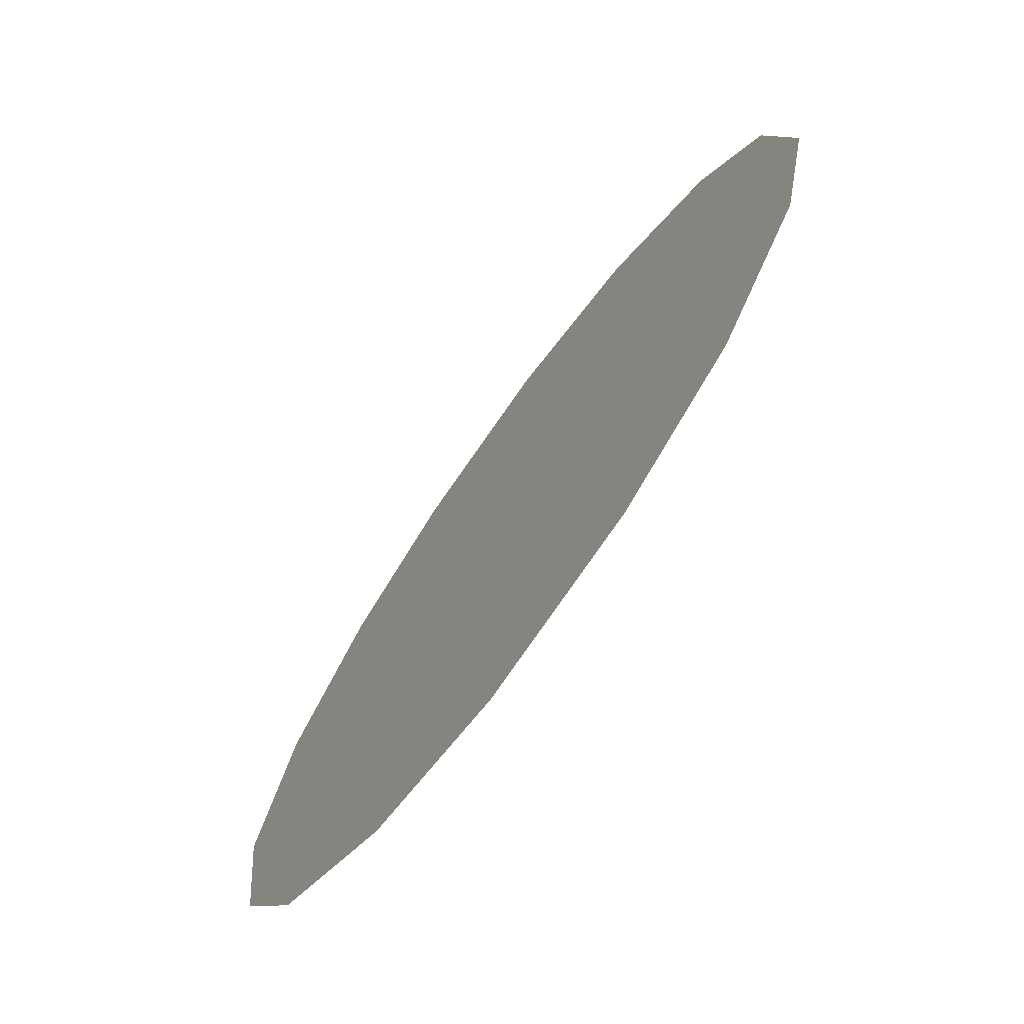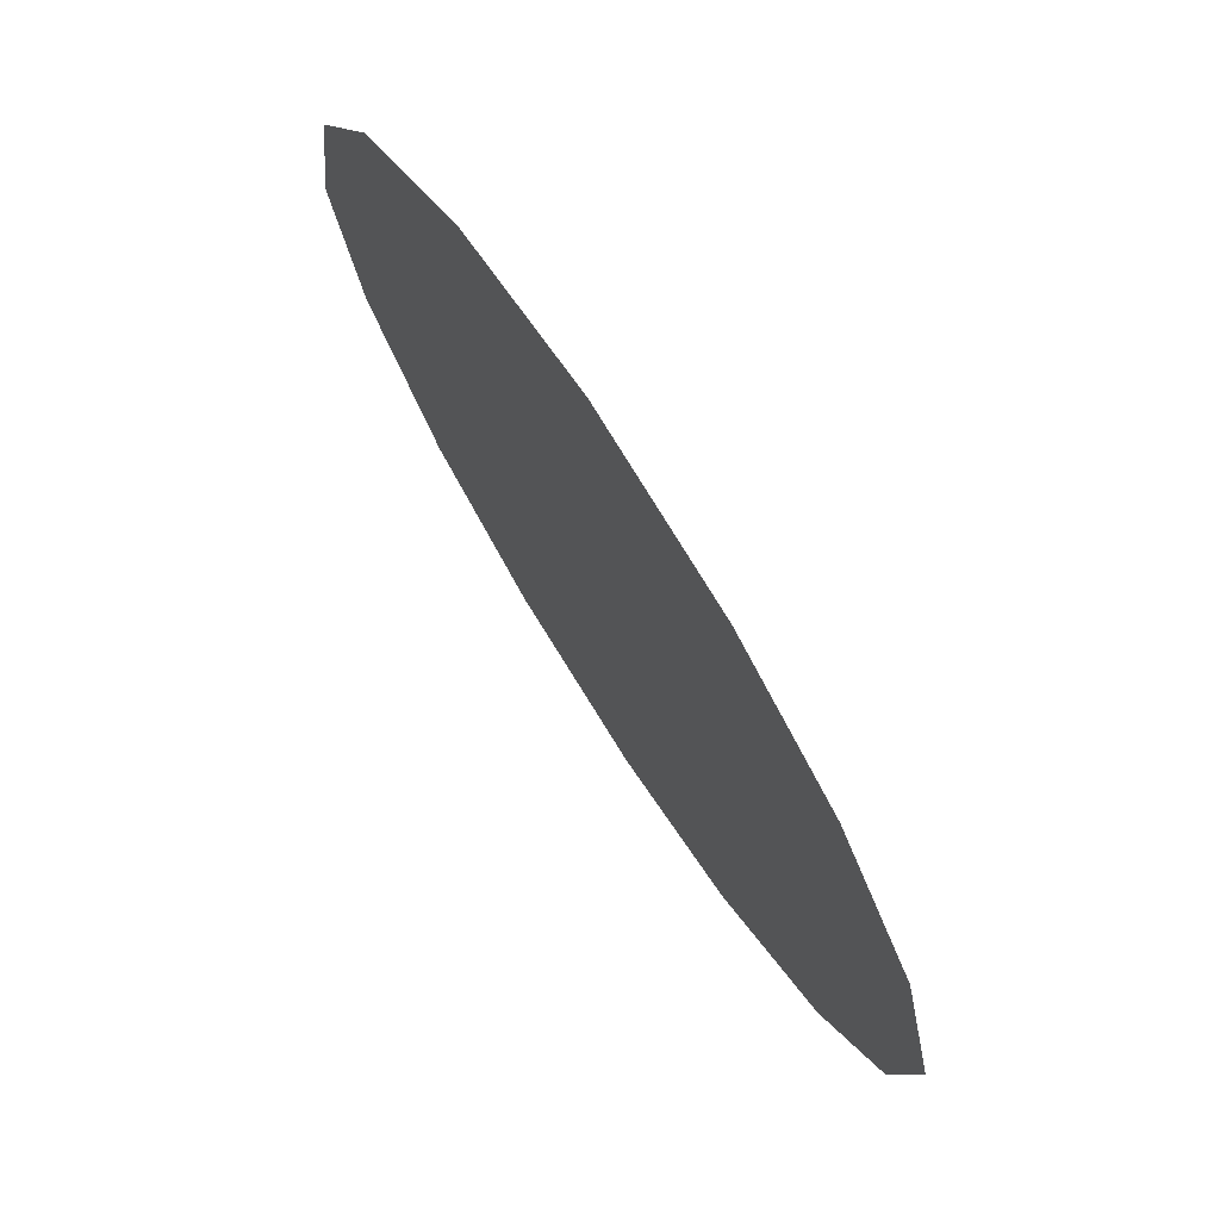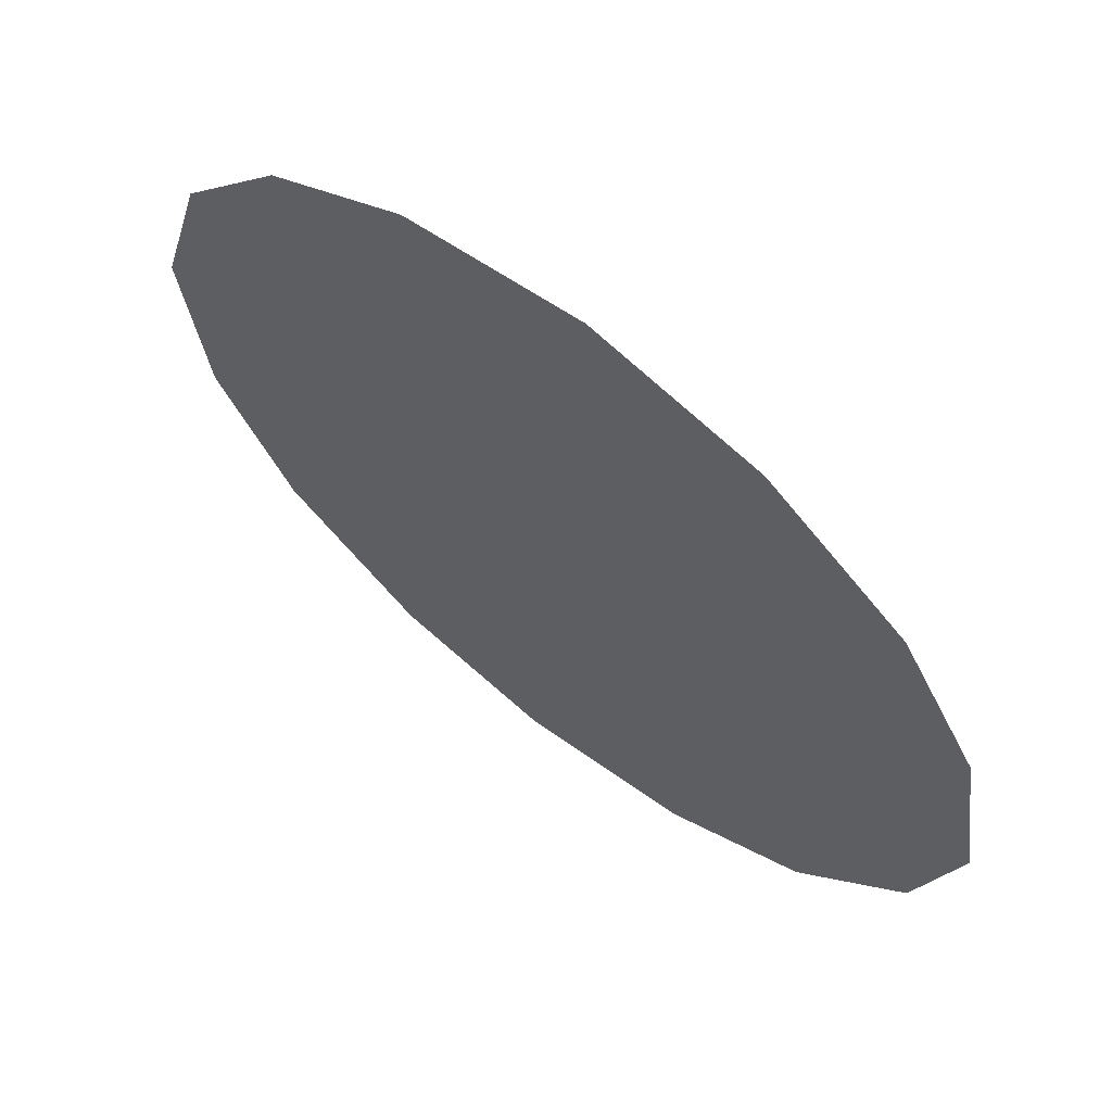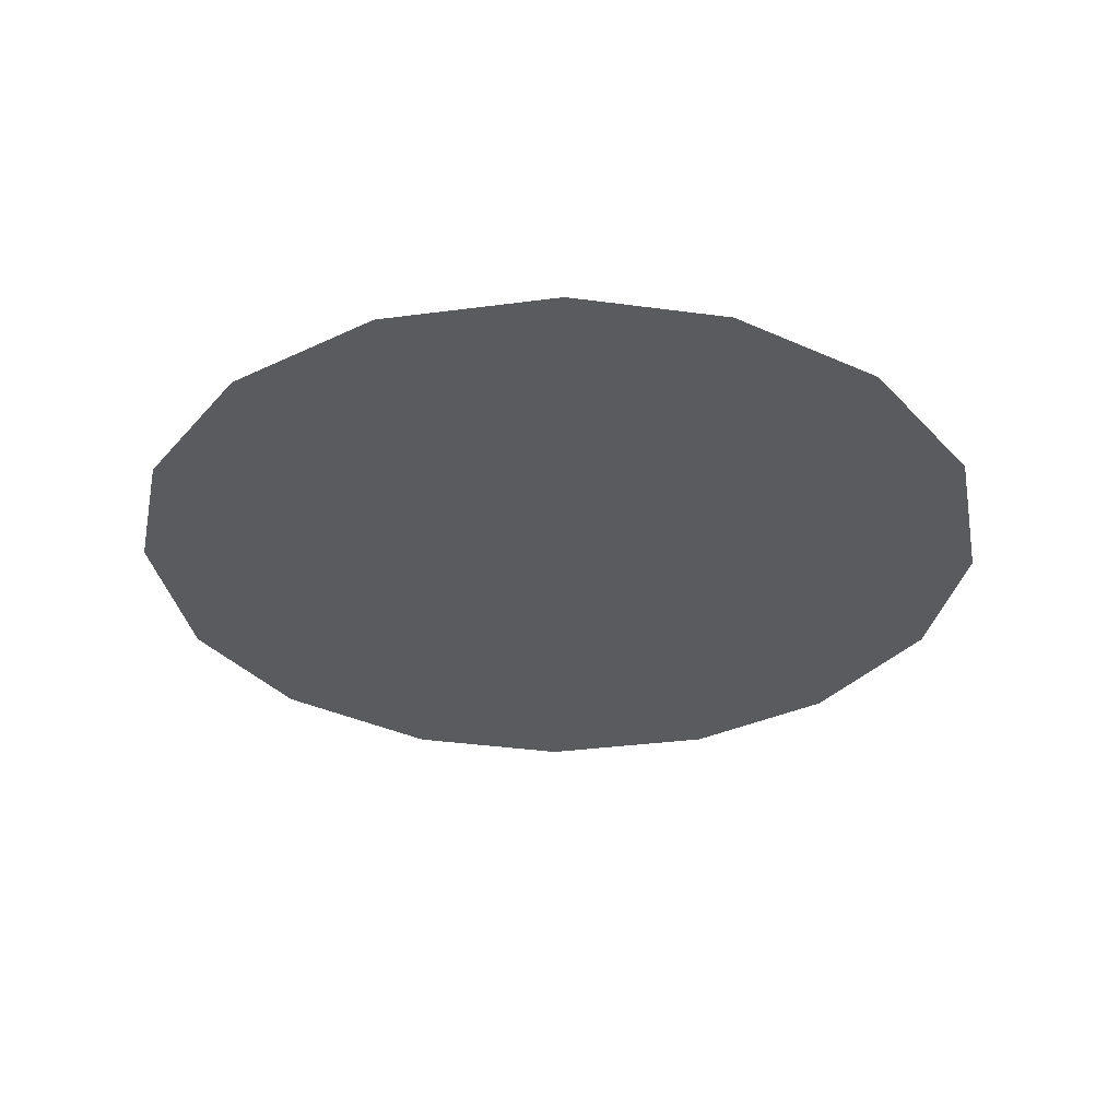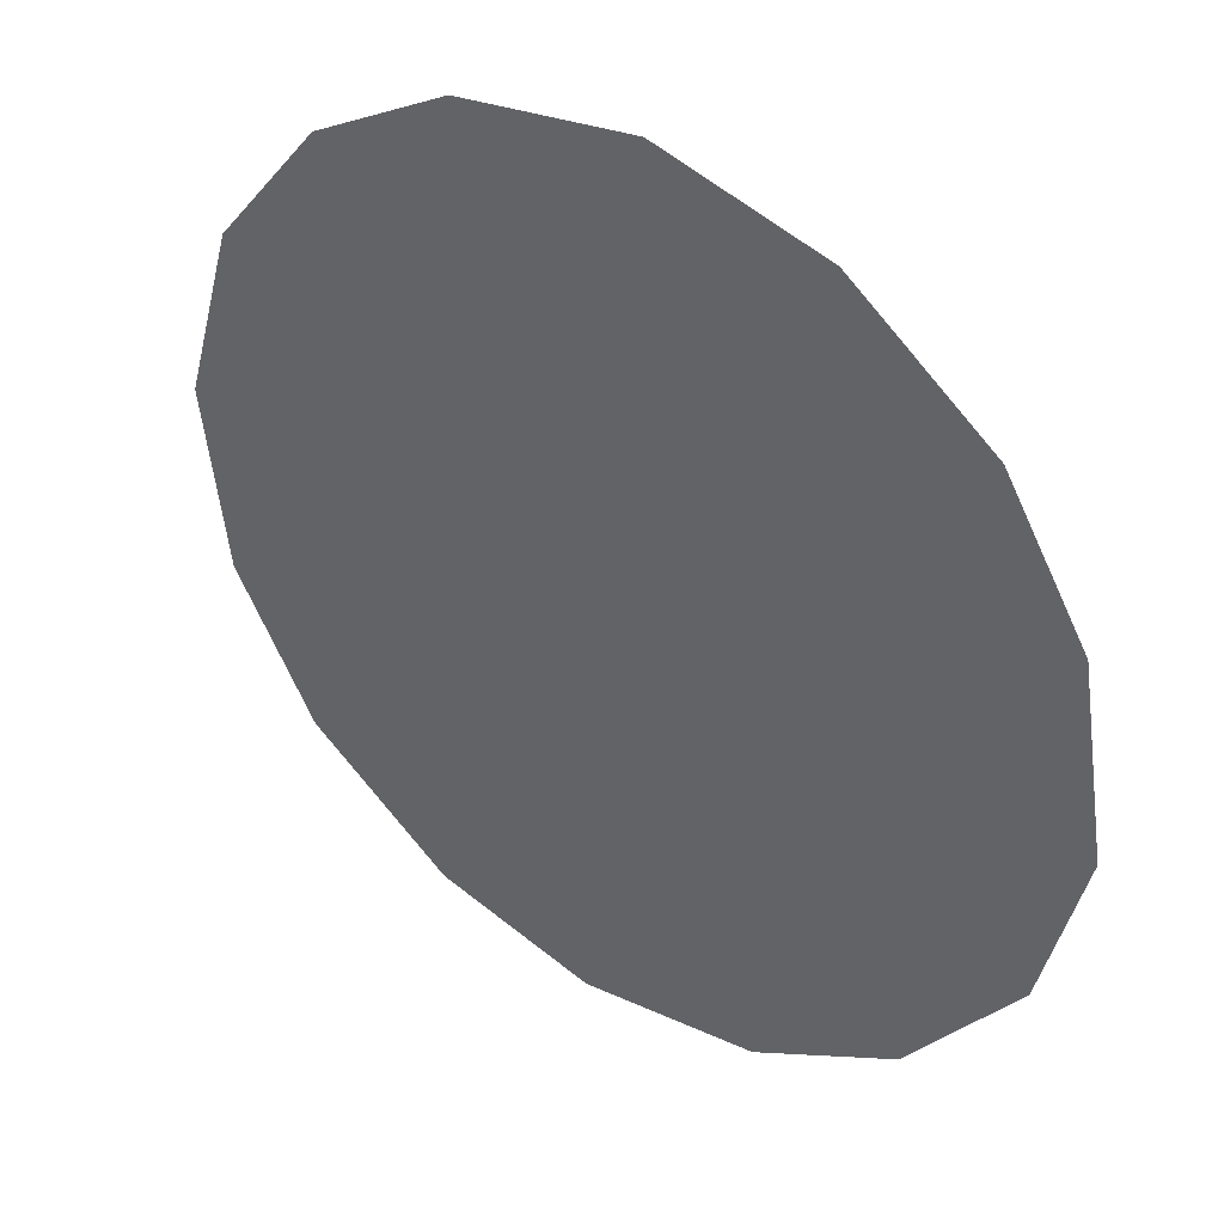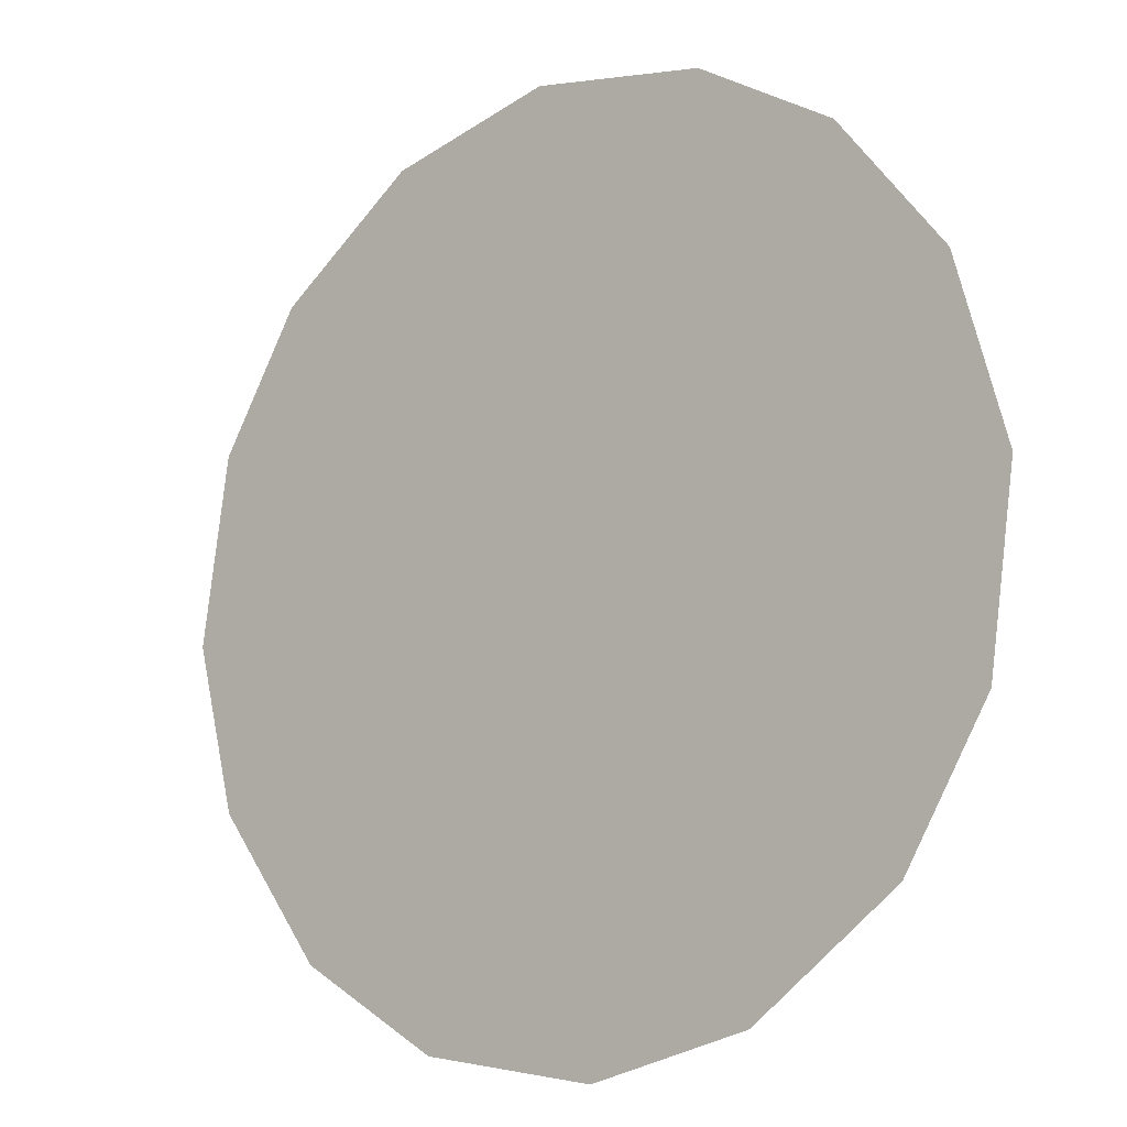
<metadata>
{"format":"obj","ext":"obj","renderer":"f3d","projection":"perspective","resolution":1024,"background":"white","views":[{"elev":-73.6,"azim":54.2,"up":"+Y"},{"elev":74.6,"azim":-122.6,"up":"+Y"},{"elev":65.4,"azim":38.1,"up":"+Y"},{"elev":-32.5,"azim":-161.0,"up":"+Z"},{"elev":39.4,"azim":36.3,"up":"+Y"},{"elev":-11.6,"azim":-141.4,"up":"+Y"}]}
</metadata>
<code>
v -0.007497 0.7393 0.01
v -0.006357 0.7433 0.01
v -0.003957 0.7462 0.01
v -0.0008525 0.748 0.01
v 0.003114 0.7486 0.01
v 0.006851 0.7476 0.01
v 0.01001 0.7452 0.01
v 0.01183 0.7422 0.01
v 0.01248 0.738 0.01
v 0.01155 0.7343 0.01
v 0.009093 0.7311 0.01
v 0.005874 0.7292 0.01
v 0.001849 0.7286 0.01
v -0.001772 0.7295 0.01
v -0.005042 0.732 0.01
v -0.006928 0.7352 0.01
v 0.0007351 0.7416 0.01
v -0.0009597 0.7446 0.01
v 0.006331 0.7409 0.01
v -0.003042 0.7414 0.01
v 0.002849 0.7448 0.01
v 0.008878 0.7425 0.01
v 0.006092 0.7442 0.01
v 0.009198 0.739 0.01
v 0.004549 0.7351 0.01
v 0.006296 0.7378 0.01
v 0.003301 0.7394 0.01
v 0.008047 0.7347 0.01
v 0.003797 0.7421 0.01
v -0.0009357 0.7371 0.01
v 0.01001 0.7365 0.01
v 0.005993 0.7323 0.01
v 0.002346 0.7322 0.01
v 0.001463 0.7352 0.01
v -0.001797 0.7336 0.01
v -0.003871 0.736 0.01
v -0.001065 0.7397 0.01
v -0.003652 0.7387 0.01
v -0.0001698 0.7316 0.01
f 34 35 39
f 19 26 24
f 13 12 33
f 7 23 22
f 6 21 23
f 27 30 34
f 18 20 17
f 35 36 15
f 20 3 2
f 18 3 20
f 18 4 3
f 31 28 10
f 32 11 28
f 9 24 31
f 26 28 31
f 23 7 6
f 9 8 24
f 29 17 27
f 19 22 23
f 22 8 7
f 27 17 37
f 4 18 21
f 2 1 20
f 21 6 5
f 5 4 21
f 22 24 8
f 1 16 36
f 29 23 21
f 22 19 24
f 18 17 21
f 26 19 27
f 32 33 12
f 19 29 27
f 26 25 28
f 37 17 20
f 25 26 27
f 32 28 25
f 11 10 28
f 23 29 19
f 17 29 21
f 36 30 38
f 39 35 14
f 9 31 10
f 26 31 24
f 32 25 33
f 11 32 12
f 34 33 25
f 13 33 39
f 27 34 25
f 34 30 35
f 36 35 30
f 14 35 15
f 37 38 30
f 15 36 16
f 37 20 38
f 27 37 30
f 20 1 38
f 1 36 38
f 13 39 14
f 34 39 33

</code>
